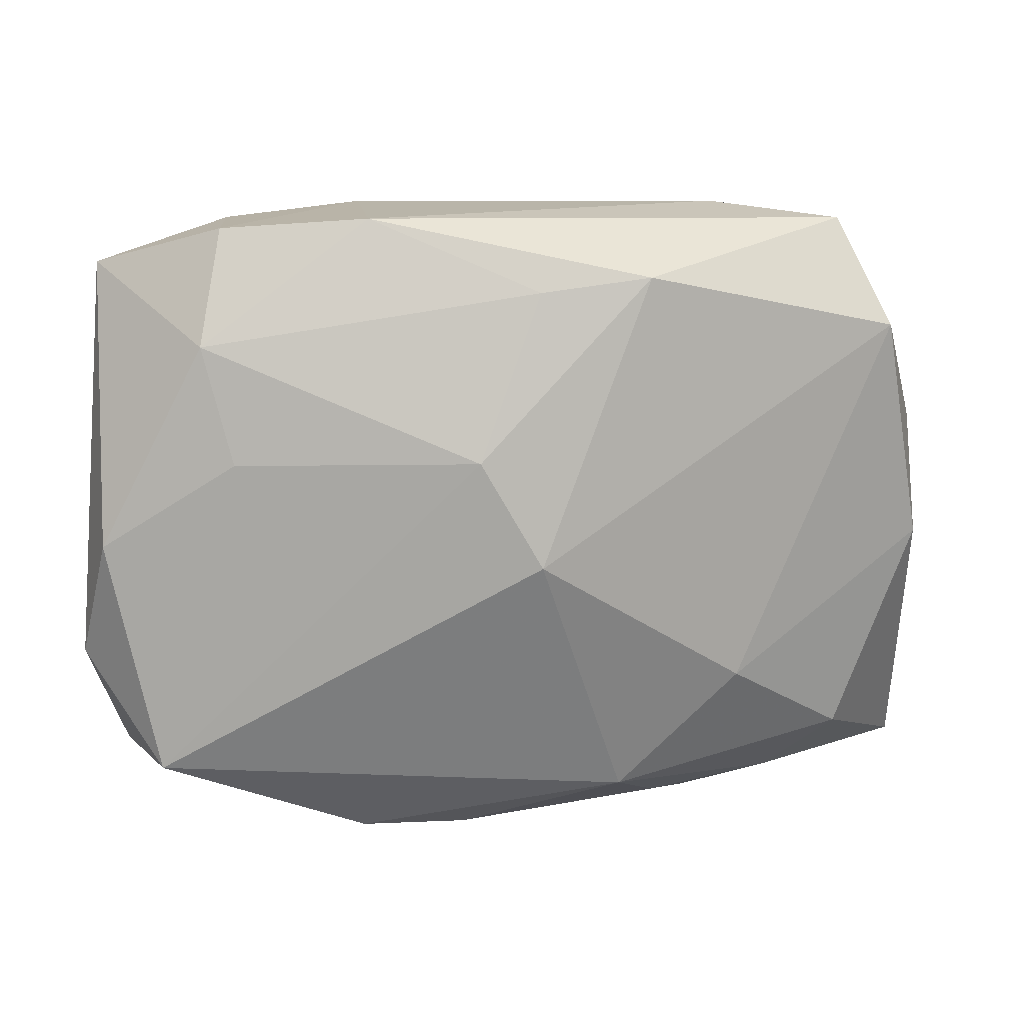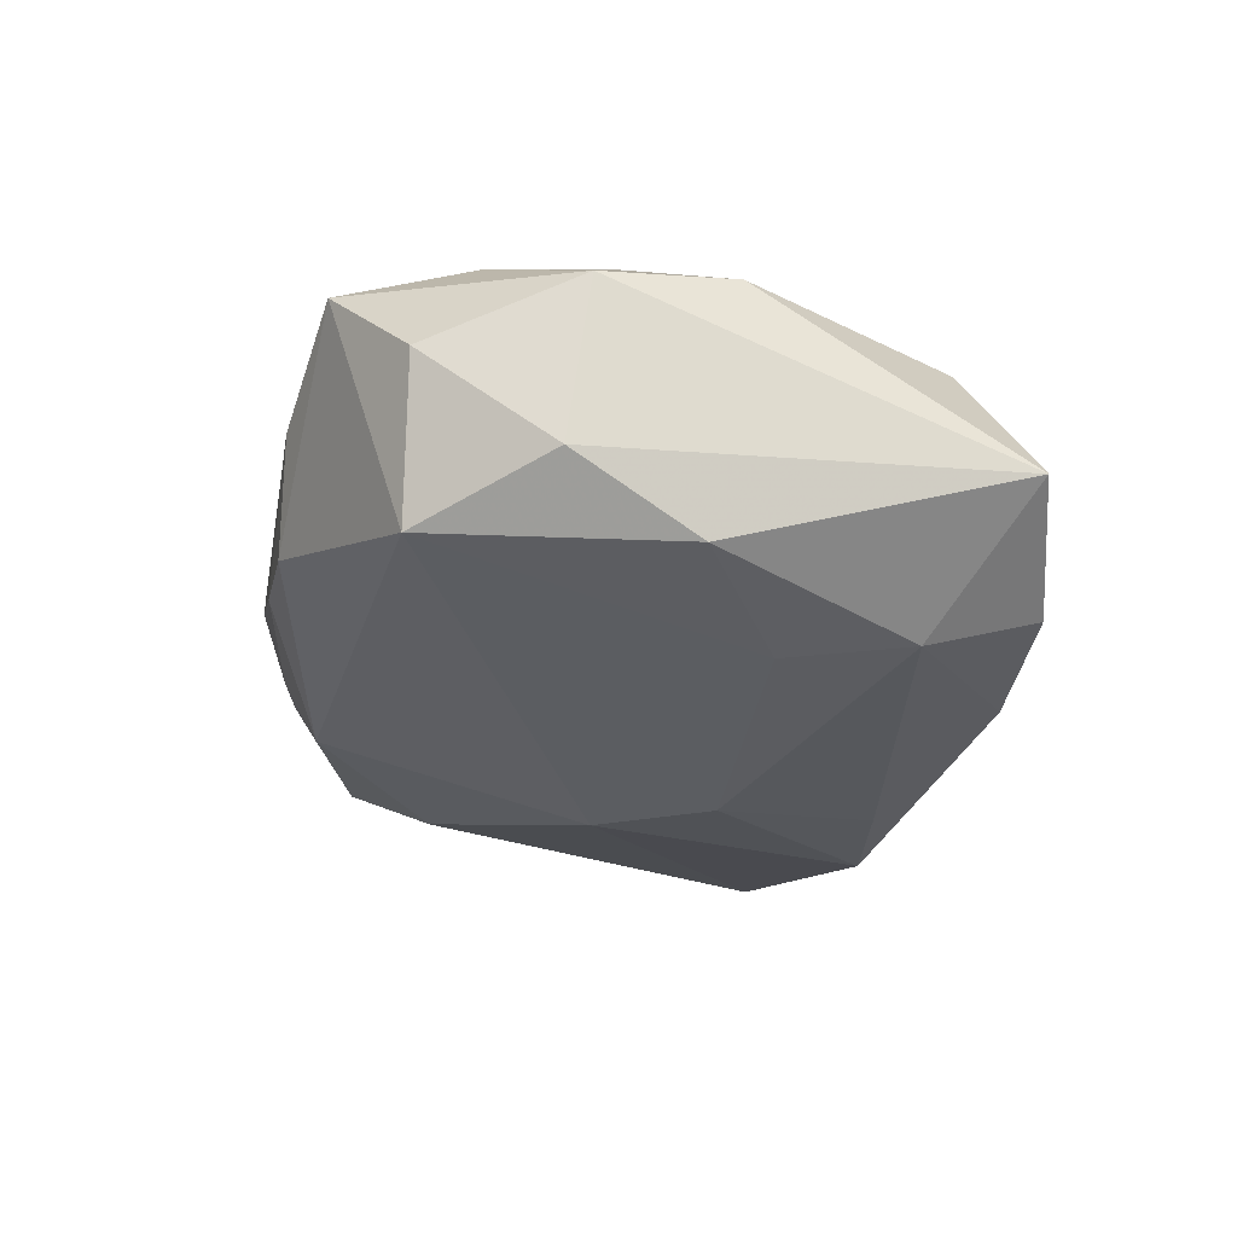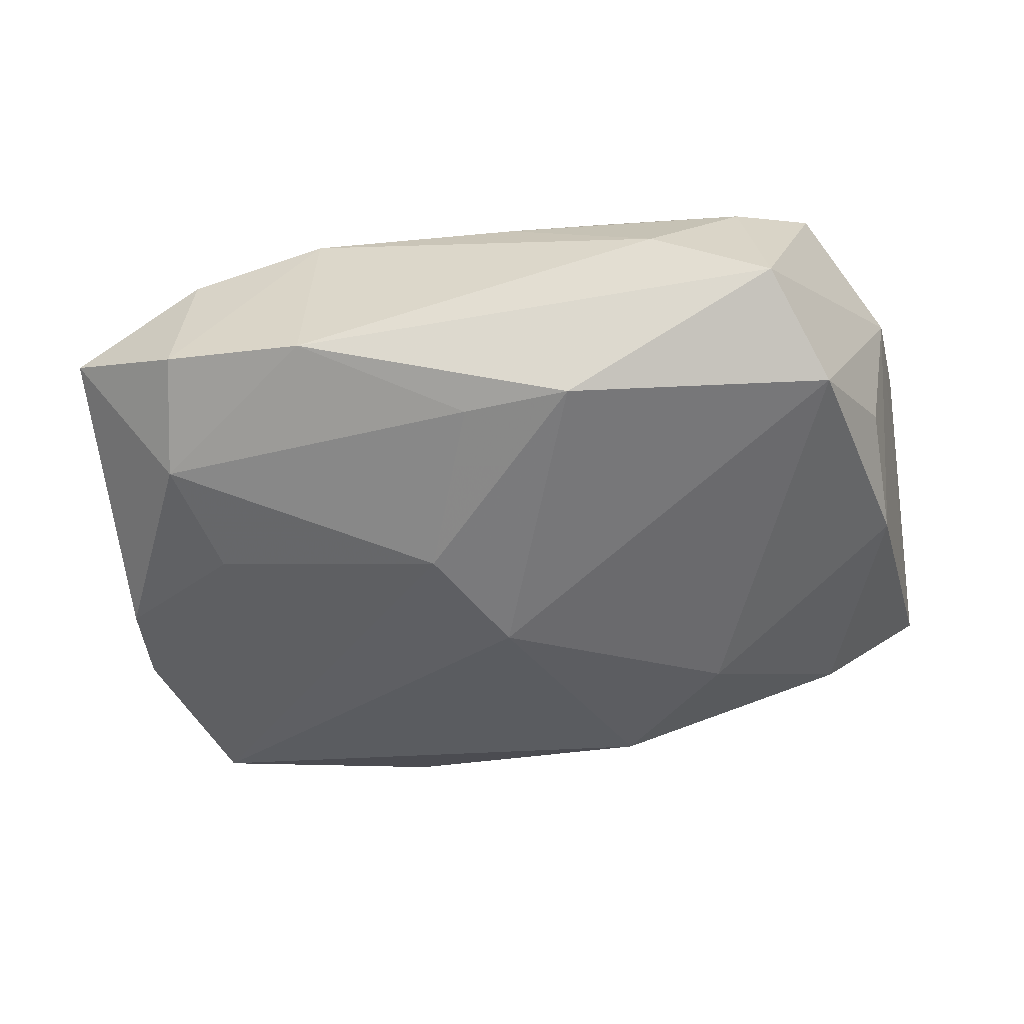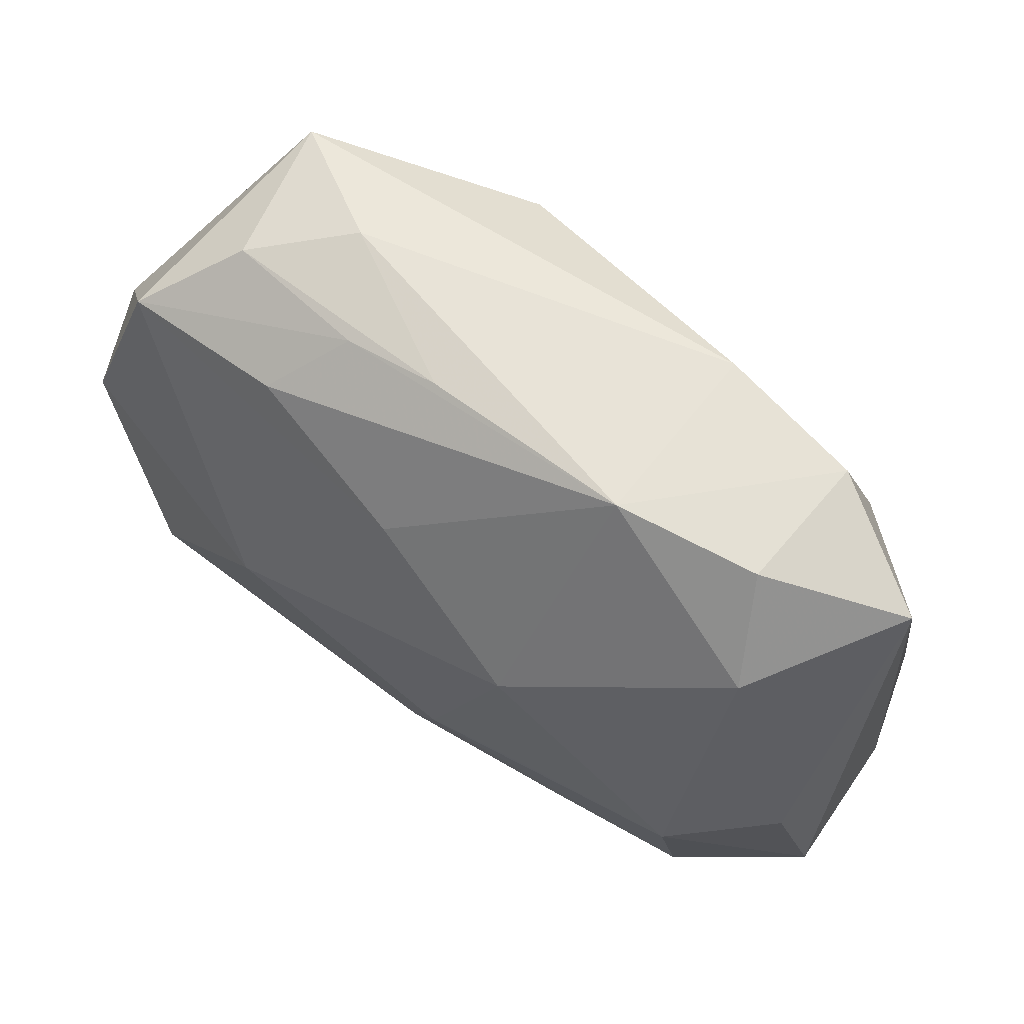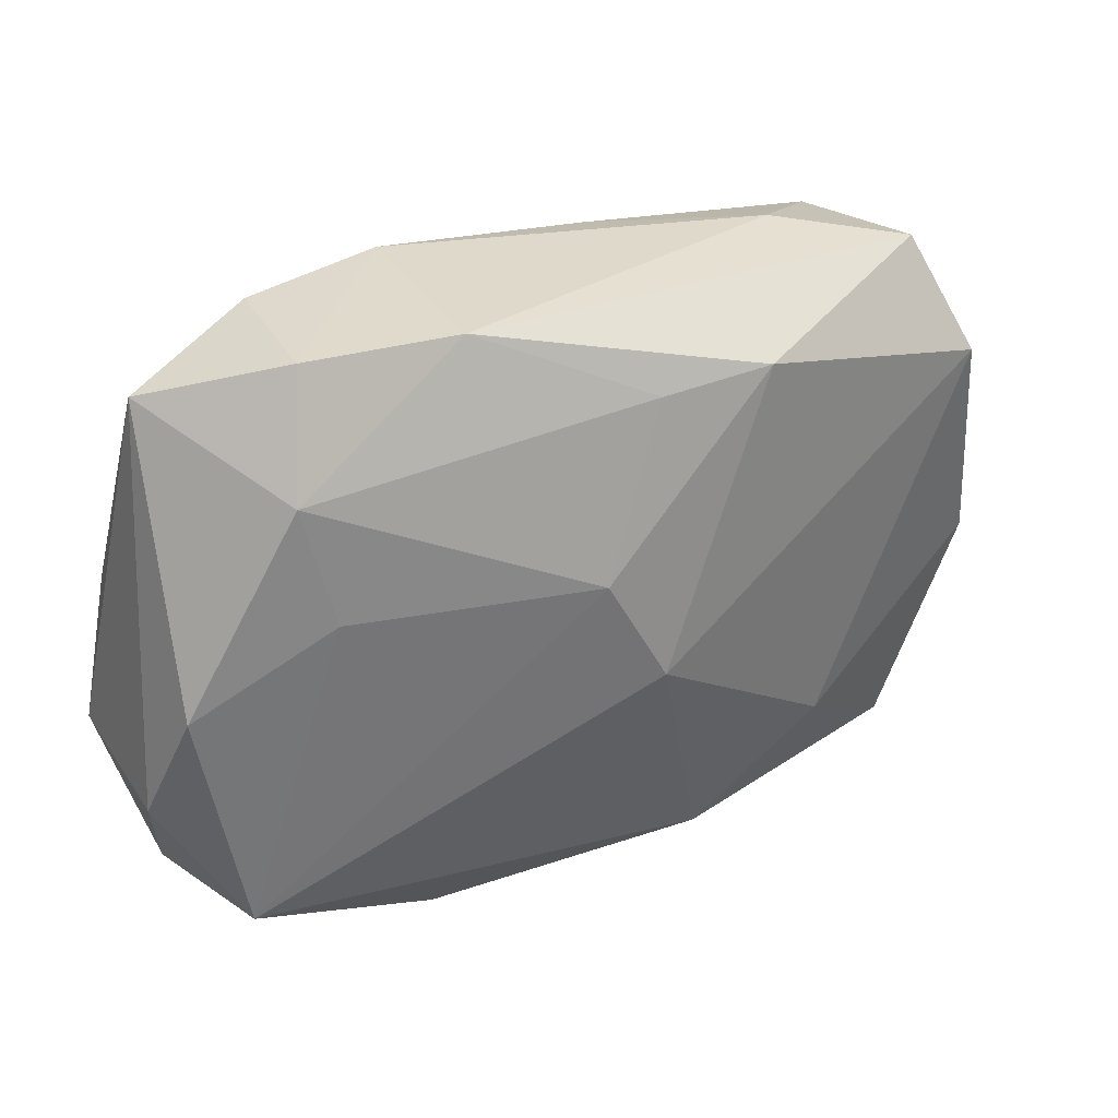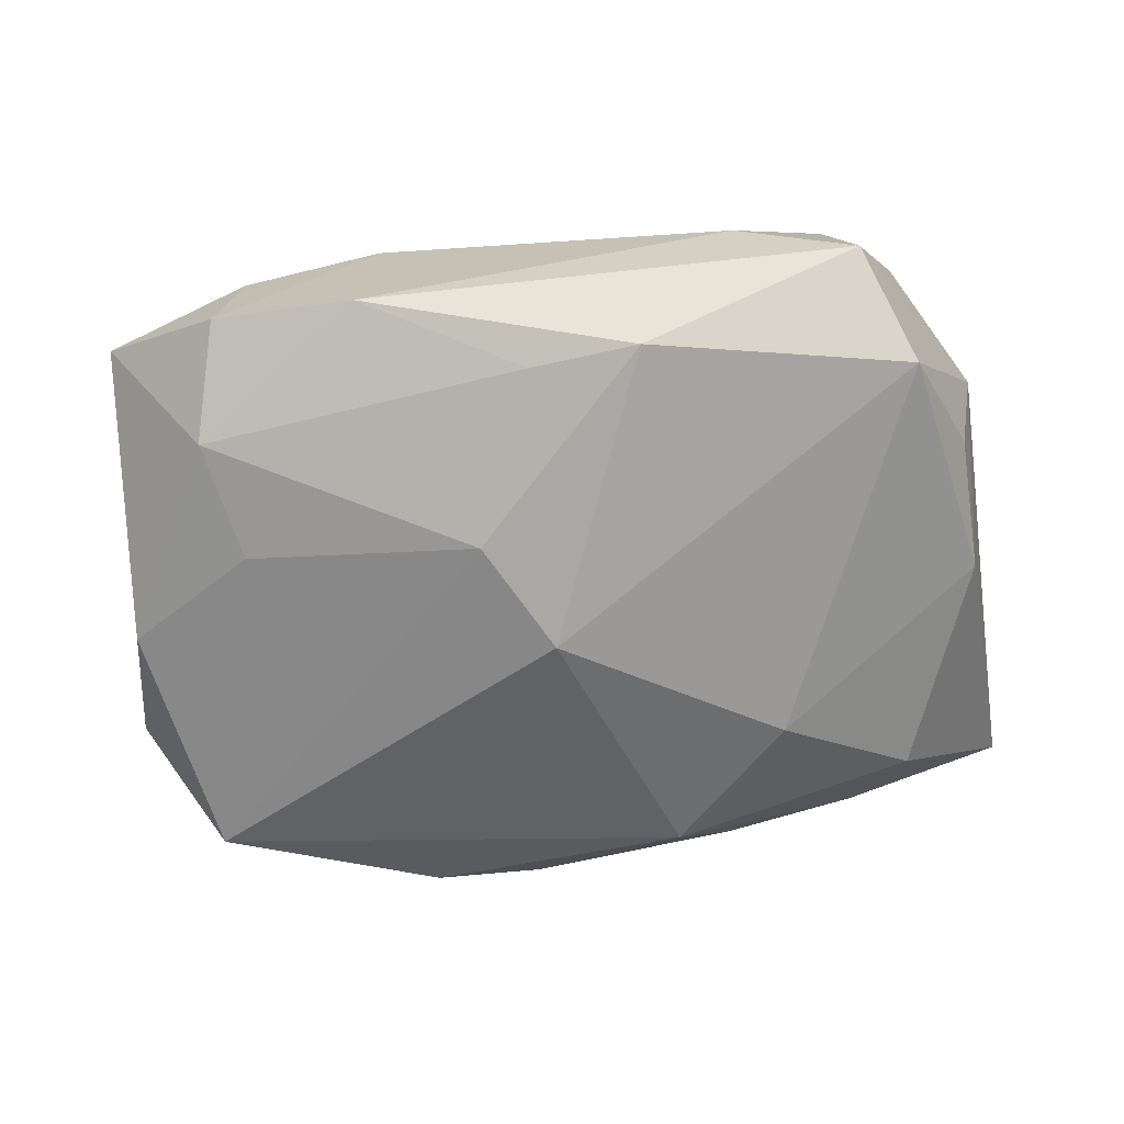
<metadata>
{"format":"obj","ext":"obj","renderer":"f3d","projection":"perspective","resolution":1024,"background":"white","views":[{"elev":8.1,"azim":169.2,"up":"+Y"},{"elev":-19.9,"azim":79.3,"up":"+Z"},{"elev":-57.8,"azim":-170.2,"up":"+Z"},{"elev":66.2,"azim":33.2,"up":"+Y"},{"elev":26.8,"azim":149.1,"up":"+Y"},{"elev":-74.5,"azim":-174.1,"up":"+Z"}]}
</metadata>
<code>
v 0.0007399 -0.002365 -0.01673
v -0.01278 -0.02345 0.01101
v -0.01596 0.02011 0.008127
v 0.0248 -0.02378 0.0106
v 0.03518 -0.0101 -0.002993
v -0.007109 -0.02144 -0.009255
v -0.0159 -0.02541 0.003552
v 0.02361 0.005415 -0.01149
v 0.03493 -0.008337 0.00882
v -0.03413 -0.02081 0.002198
v -0.03396 0.01026 0.003326
v -0.01586 -0.01202 -0.01274
v 0.02297 0.02409 0.002767
v 0.02418 0.02329 -0.008035
v -0.03155 -0.001253 -0.009907
v 0.005494 0.005738 -0.01652
v -0.01568 -0.001004 0.01513
v 0.02459 -0.00523 0.01461
v 0.03358 -0.001091 -0.007921
v 0.03184 -0.01908 0.004291
v 0.01216 -0.02289 0.01165
v -0.004479 -0.02371 0.01077
v 0.0006229 0.01847 -0.01531
v 0.009271 0.008533 0.01513
v 0.03236 0.001723 0.0105
v 0.01293 -0.02562 -0.003019
v 0.004647 -0.02584 -0.002729
v 0.007686 -0.008772 0.01502
v 0.02937 -0.01901 -0.006982
v 0.002625 -0.01053 0.01513
v -0.02764 0.01574 -0.01406
v 0.03346 0.02067 -0.001723
v -0.01557 0.02539 -0.004195
v -0.007625 0.01961 -0.0166
v -0.02275 0.02372 0.001139
v -0.03496 0.001601 0.008743
v -0.0288 0.01925 0.007328
v -0.01128 -0.0237 -0.003589
v -0.0003027 -0.01612 0.01411
v -0.02476 -0.02366 0.008747
v -0.02804 -0.01524 0.01231
v 0.01471 -0.006991 0.01486
v 0.01426 -0.01498 0.01369
v -0.03163 0.008037 -0.00765
v 0.01311 0.02401 -0.01064
v -0.01161 0.02394 0.003174
v -0.02562 -0.0173 -0.008118
v -0.003398 0.01543 0.01142
v -0.02438 0.02408 -0.01012
v 0.01627 -0.02563 0.004736
v -0.004112 0.02474 0.002975
v 0.02548 0.01747 0.008409
v 0.02552 -0.01396 0.01325
v -0.02148 -0.02237 -0.00221
v 0.01214 0.02539 0.004206
v 0.02597 0.0144 -0.01088
f 31 11 49
f 1 29 6
f 37 11 36
f 37 49 11
f 17 37 36
f 44 11 31
f 10 7 40
f 36 11 10
f 26 6 29
f 32 9 5
f 5 20 29
f 9 20 5
f 4 20 9
f 29 20 4
f 50 26 4
f 4 26 29
f 31 49 34
f 1 31 34
f 48 55 3
f 3 37 48
f 55 46 3
f 3 46 37
f 33 49 35
f 49 37 35
f 37 46 35
f 54 6 38
f 38 7 54
f 7 10 54
f 12 31 1
f 1 6 12
f 38 6 27
f 6 26 27
f 27 7 38
f 50 7 27
f 27 26 50
f 19 5 29
f 29 8 19
f 19 8 56
f 19 56 32
f 32 5 19
f 40 7 2
f 32 56 14
f 1 34 16
f 56 8 16
f 16 29 1
f 16 8 29
f 13 52 32
f 55 52 13
f 32 14 13
f 13 14 55
f 24 55 48
f 24 52 55
f 24 18 52
f 48 37 24
f 37 17 24
f 51 46 55
f 51 35 46
f 51 55 33
f 33 35 51
f 31 12 15
f 15 44 31
f 11 44 15
f 15 10 11
f 47 54 10
f 10 15 47
f 47 15 12
f 6 54 47
f 47 12 6
f 50 4 22
f 22 7 50
f 22 2 7
f 40 2 41
f 41 17 36
f 36 10 41
f 41 10 40
f 25 18 9
f 52 18 25
f 25 9 32
f 32 52 25
f 45 14 56
f 45 34 49
f 45 49 33
f 33 55 45
f 55 14 45
f 18 24 42
f 42 28 18
f 24 28 42
f 53 4 9
f 9 18 53
f 23 45 56
f 34 45 23
f 56 16 23
f 23 16 34
f 21 22 4
f 2 22 21
f 18 28 30
f 30 53 18
f 30 24 17
f 30 28 24
f 17 41 30
f 2 21 39
f 39 41 2
f 39 30 41
f 53 30 43
f 30 39 43
f 43 39 21
f 4 53 43
f 43 21 4

</code>
